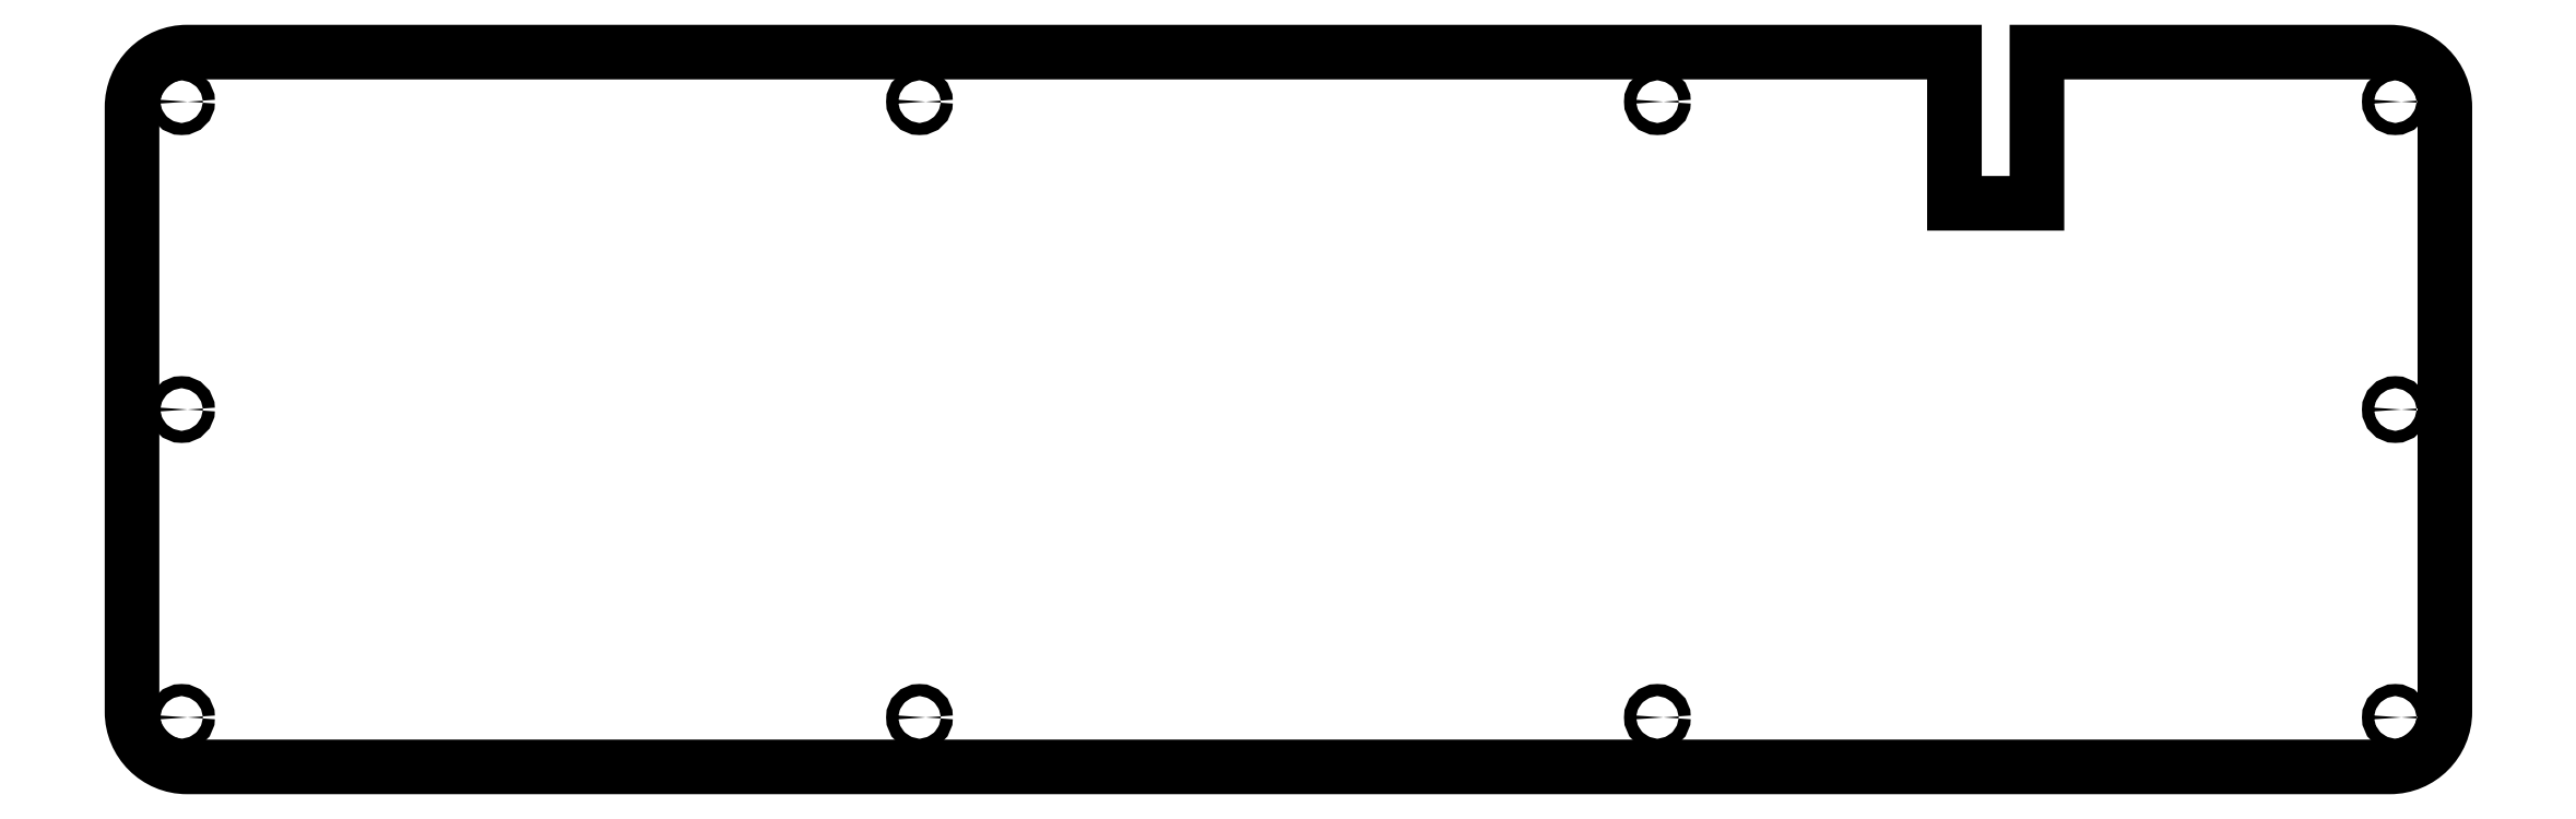
<metadata>
{"format":"dxf","ext":"dxf","renderer":"ezdxf+matplotlib","layout":"modelspace","background":"white","min_lineweight":24,"dpi":150}
</metadata>
<code>
0
SECTION
2
ENTITIES
0
LWPOLYLINE
8
0
90
13
70
1
43
0
10
331.4
20
2.5
10
331.4
20
15
10
395.5
20
15
42
-0.4142
10
405.5
20
5
10
405.5
20
-105
42
-0.4142
10
395.5
20
-115
10
-5
20
-115
42
-0.4142
10
-15
20
-105
10
-15
20
5
42
-0.4142
10
-5
20
15
10
316.4
20
15
10
316.4
20
-12.5
10
331.4
20
-12.5
0
CIRCLE
8
0
10
-5.987
20
-50.01
30
0
40
1.1
210
0
220
0
230
1
0
CIRCLE
8
0
10
396.5
20
-106
30
0
40
1.1
210
0
220
0
230
1
0
CIRCLE
8
0
10
128.2
20
5.988
30
0
40
1.1
210
0
220
0
230
1
0
CIRCLE
8
0
10
262.3
20
5.988
30
0
40
1.1
210
0
220
0
230
1
0
CIRCLE
8
0
10
262.3
20
-106
30
0
40
1.1
210
0
220
0
230
1
0
CIRCLE
8
0
10
-5.987
20
-106
30
0
40
1.1
210
0
220
0
230
1
0
CIRCLE
8
0
10
396.5
20
-50.01
30
0
40
1.1
210
0
220
0
230
1
0
CIRCLE
8
0
10
-5.987
20
5.988
30
0
40
1.1
210
0
220
0
230
1
0
CIRCLE
8
0
10
396.5
20
5.988
30
0
40
1.1
210
0
220
0
230
1
0
CIRCLE
8
0
10
128.2
20
-106
30
0
40
1.1
210
0
220
0
230
1
0
ENDSEC
0
EOF

</code>
